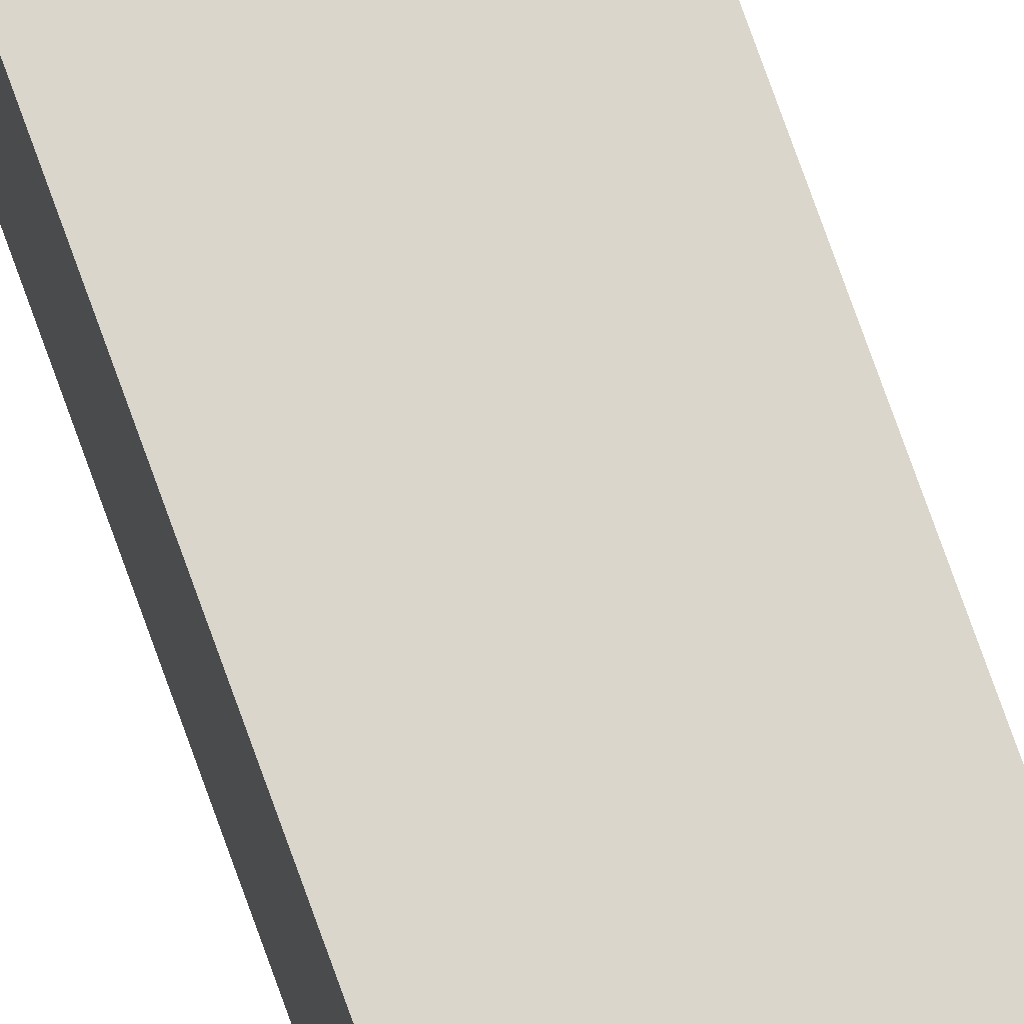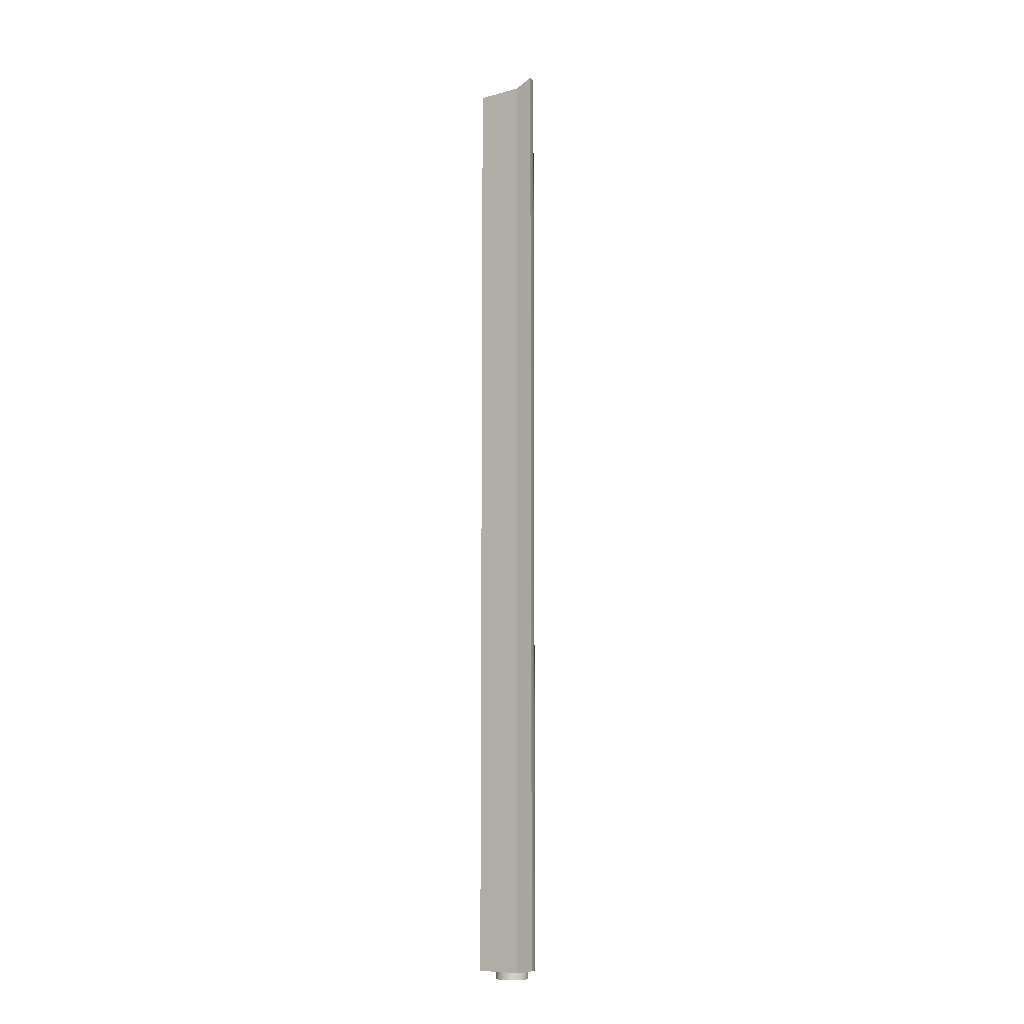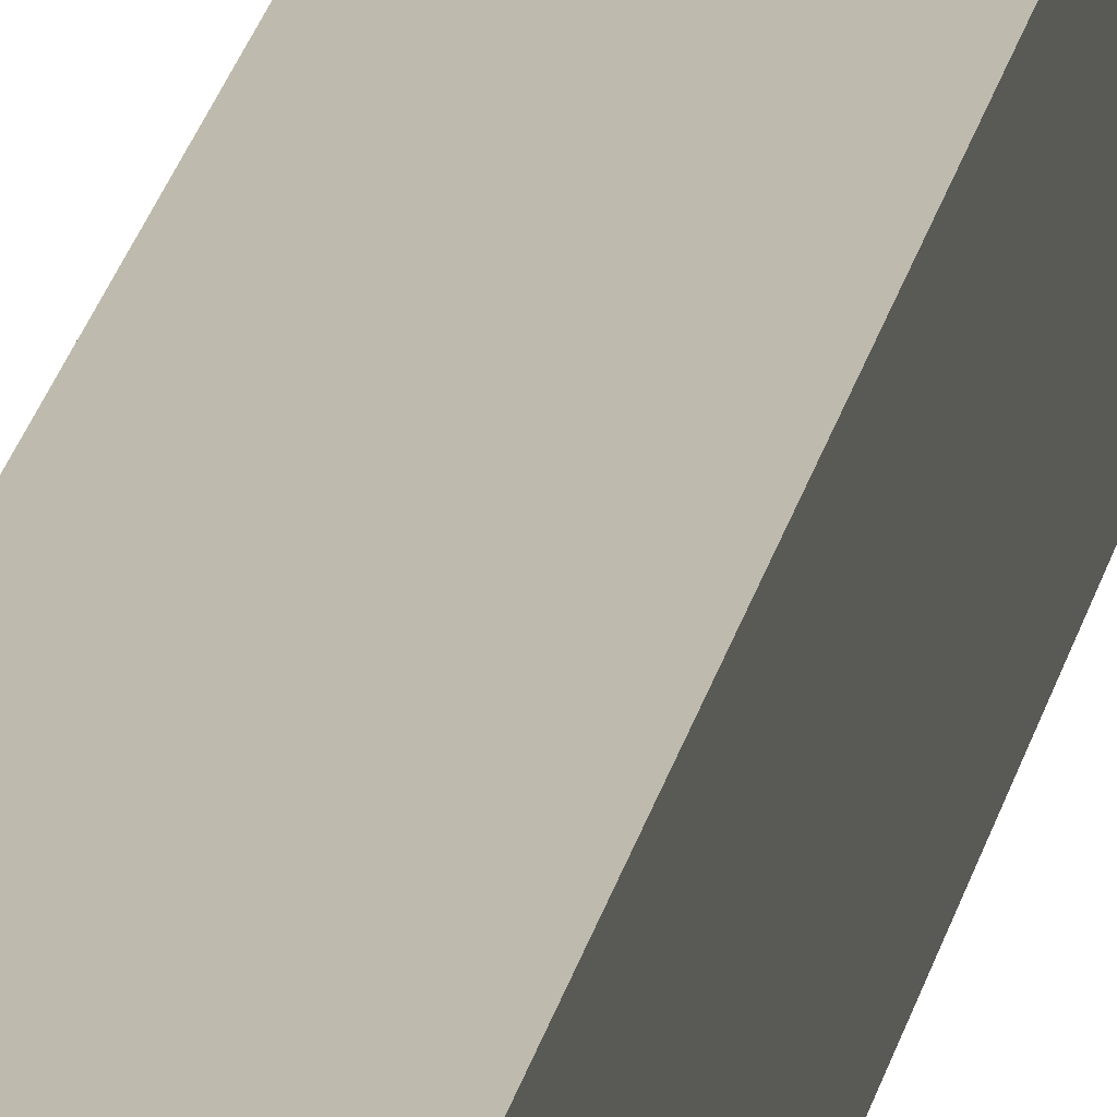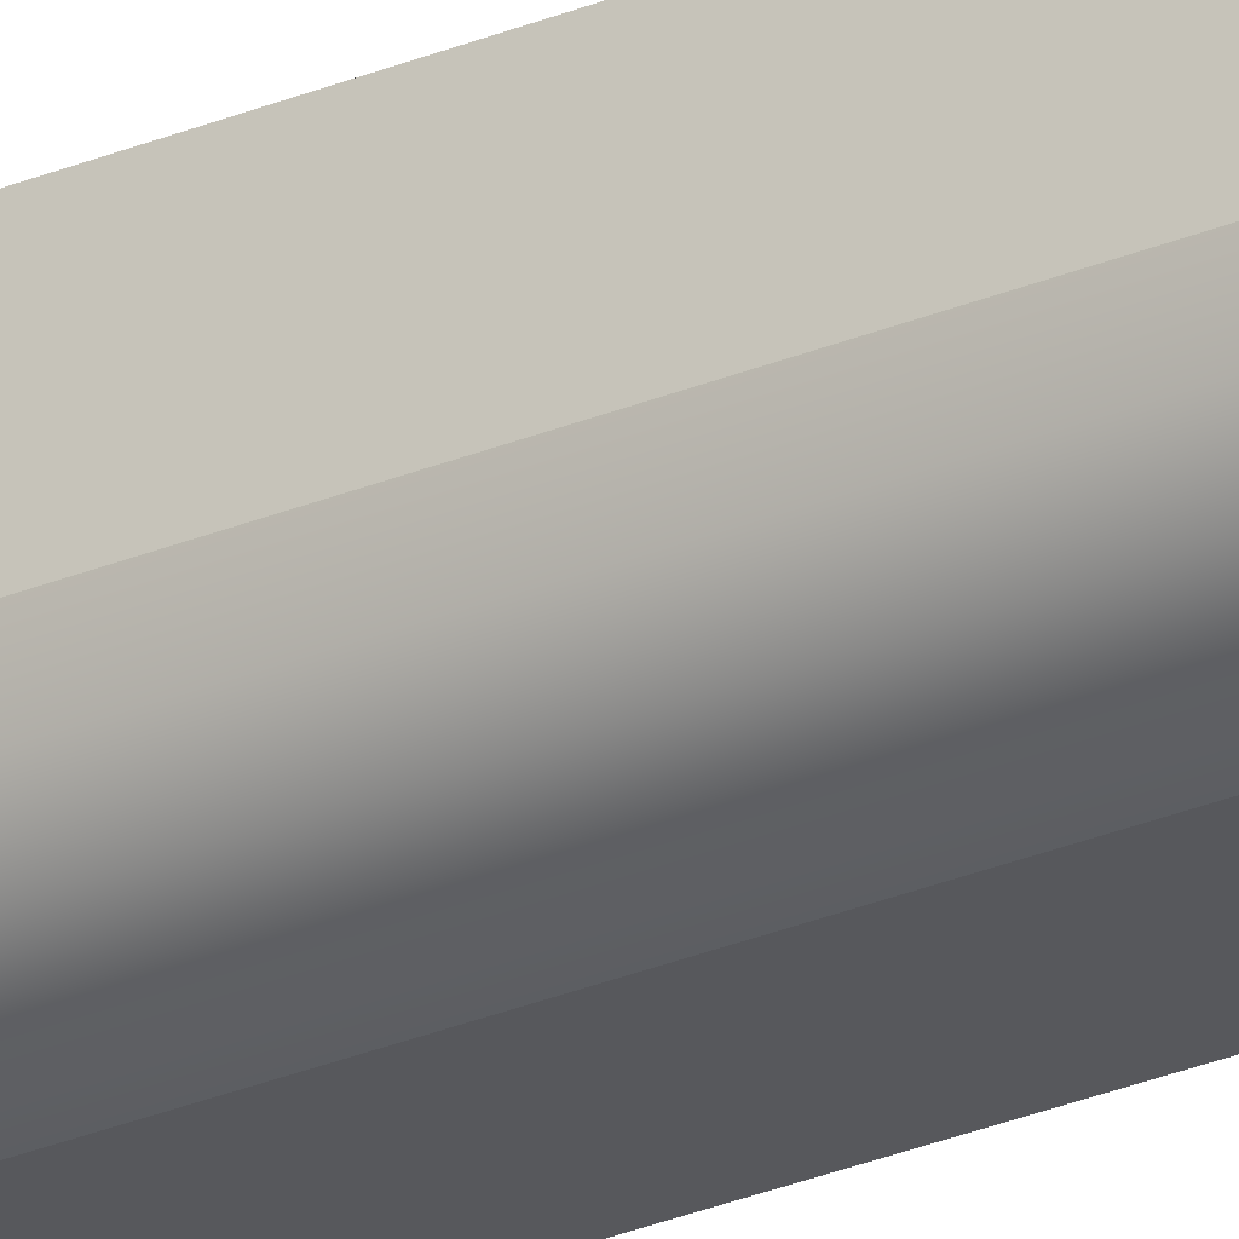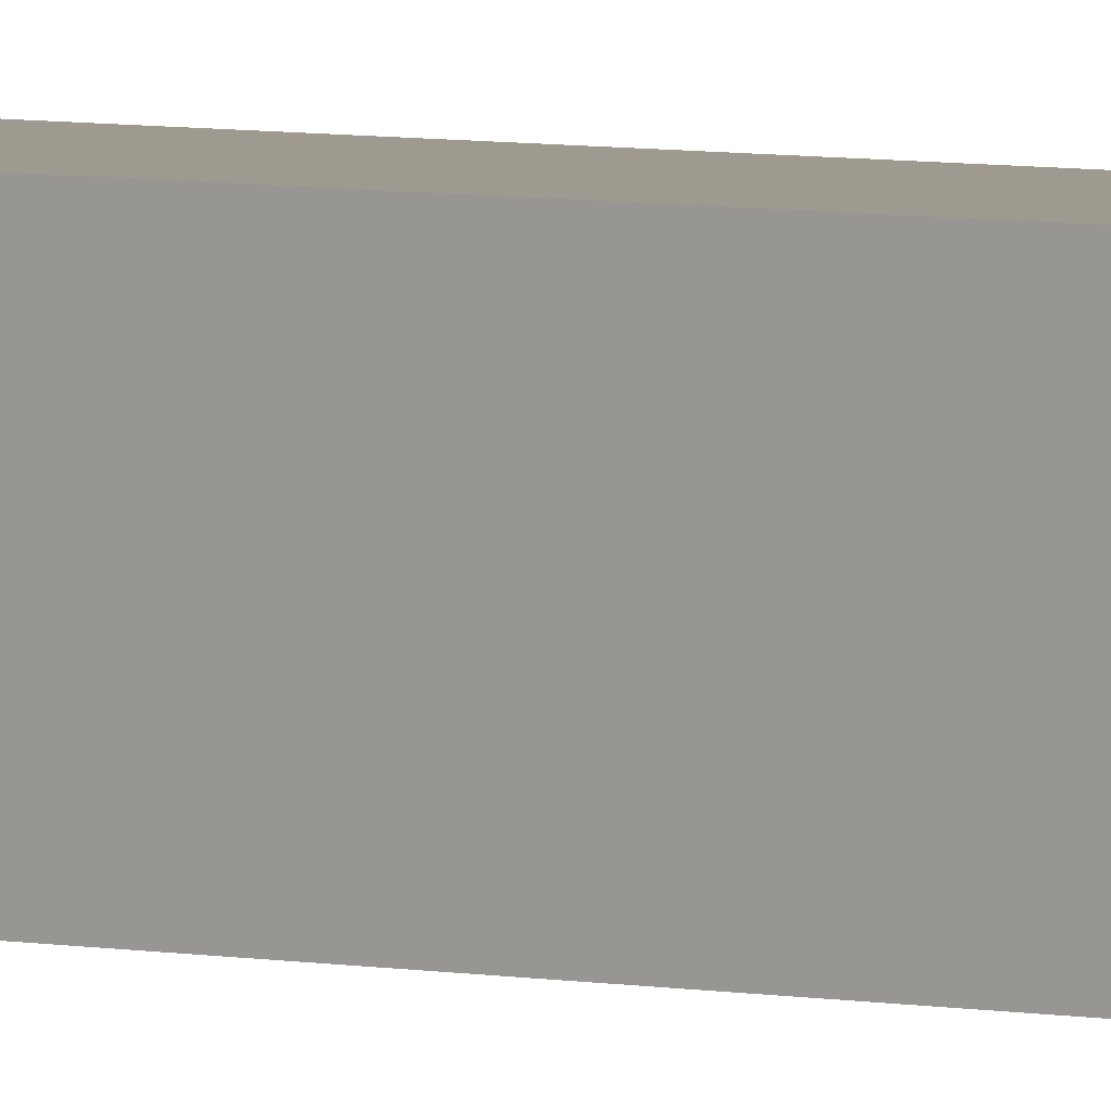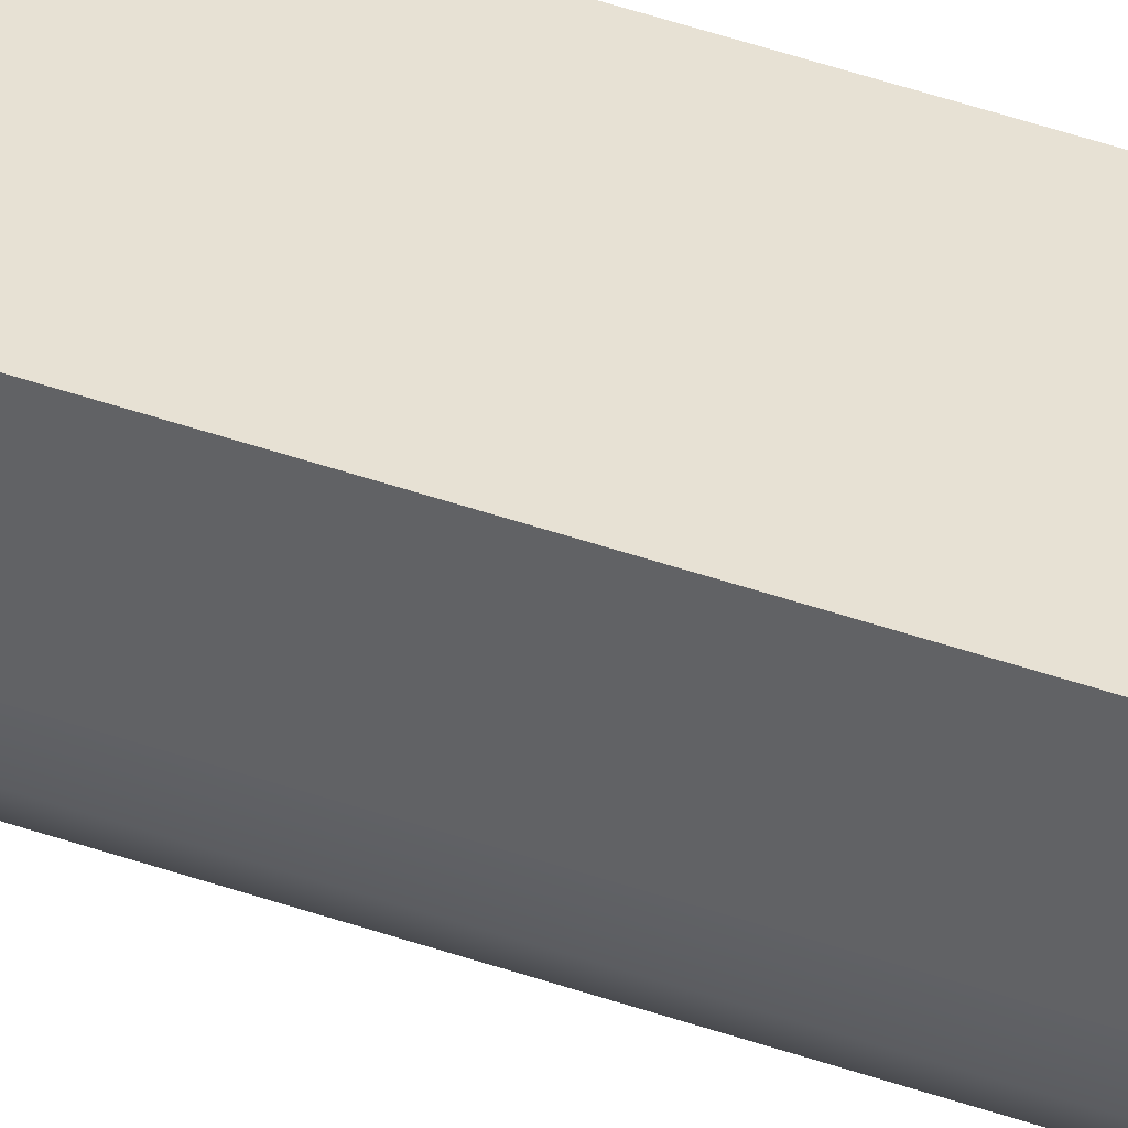
<metadata>
{"format":"obj","ext":"obj","renderer":"f3d","projection":"perspective","resolution":1024,"background":"white","views":[{"elev":74.1,"azim":160.5,"up":"+Z"},{"elev":-9.1,"azim":125.4,"up":"+Y"},{"elev":15.4,"azim":7.6,"up":"+Z"},{"elev":-28.4,"azim":-57.7,"up":"+Z"},{"elev":3.7,"azim":132.0,"up":"+Z"},{"elev":39.5,"azim":-65.6,"up":"+Z"}]}
</metadata>
<code>
v -0.7307 -0.01798 -0.2896
v -0.7307 0.0345 -0.2896
v -0.7596 0.04762 -0.2896
v -0.7307 -0.548 -0.2896
v -0.7596 -0.01798 -0.2896
v -0.7307 -0.548 -0.3184
v -0.7596 -0.548 -0.2896
v -0.7307 0.0345 -0.3184
v -0.735 -0.548 -0.3013
v -0.7424 -0.548 -0.2939
v -0.7596 0.04762 -0.3053
v -0.7465 0.04762 -0.3184
v -0.7361 -0.548 -0.2988
v -0.7347 -0.548 -0.304
v -0.7399 -0.548 -0.2949
v -0.7451 -0.548 -0.2935
v -0.7596 -0.548 -0.3053
v -0.7465 -0.548 -0.3184
v -0.7377 -0.548 -0.2966
v -0.735 -0.5533 -0.3013
v -0.7347 -0.5533 -0.304
v -0.735 -0.548 -0.3067
v -0.7424 -0.5533 -0.2939
v -0.7479 -0.548 -0.2939
v -0.7451 -0.5533 -0.2935
v -0.7586 -0.548 -0.3103
v -0.7377 -0.548 -0.3114
v -0.7515 0.04762 -0.3174
v -0.7361 -0.5533 -0.2988
v -0.735 -0.5533 -0.3067
v -0.7361 -0.548 -0.3093
v -0.7399 -0.5533 -0.2949
v -0.7504 -0.548 -0.2949
v -0.7479 -0.5533 -0.2939
v -0.7586 0.04762 -0.3103
v -0.7557 -0.548 -0.3146
v -0.7399 -0.548 -0.3131
v -0.7515 -0.548 -0.3174
v -0.7377 -0.5533 -0.2966
v -0.7361 -0.5533 -0.3093
v -0.7399 -0.5533 -0.3131
v -0.7424 -0.5533 -0.3142
v -0.7526 -0.548 -0.2966
v -0.7504 -0.5533 -0.2949
v -0.7451 -0.5533 -0.3145
v -0.7557 0.04762 -0.3146
v -0.7556 -0.548 -0.304
v -0.7377 -0.5533 -0.3114
v -0.7424 -0.548 -0.3142
v -0.7479 -0.548 -0.3142
v -0.7542 -0.548 -0.2988
v -0.7526 -0.5533 -0.2966
v -0.7479 -0.5533 -0.3142
v -0.7553 -0.548 -0.3013
v -0.7553 -0.548 -0.3067
v -0.7451 -0.548 -0.3145
v -0.7504 -0.548 -0.3131
v -0.7504 -0.5533 -0.3131
v -0.7553 -0.5533 -0.3013
v -0.7542 -0.548 -0.3093
v -0.7556 -0.5533 -0.304
v -0.7526 -0.548 -0.3114
v -0.7542 -0.5533 -0.2988
v -0.7526 -0.5533 -0.3114
v -0.7553 -0.5533 -0.3067
v -0.7542 -0.5533 -0.3093
f 4 2 1
f 6 2 4
f 1 7 4
f 7 1 5
f 3 7 5
f 2 6 8
f 4 9 6
f 10 4 7
f 11 7 3
f 6 12 8
f 9 4 13
f 6 9 14
f 15 4 10
f 10 7 16
f 7 11 17
f 12 6 18
f 13 4 19
f 22 6 14
f 19 4 15
f 16 7 24
f 11 26 17
f 26 7 17
f 6 27 18
f 18 28 12
f 31 6 22
f 24 7 33
f 26 11 35
f 36 7 26
f 27 6 31
f 18 27 37
f 28 18 38
f 33 7 43
f 46 26 35
f 47 7 36
f 26 46 36
f 18 37 49
f 18 50 38
f 38 46 28
f 43 7 51
f 54 7 47
f 36 55 47
f 46 38 36
f 18 49 56
f 18 56 50
f 38 50 57
f 51 7 54
f 36 60 55
f 38 62 36
f 38 57 62
f 36 62 60
f 1 2 4
f 4 2 6
f 4 7 1
f 5 1 7
f 5 7 3
f 8 6 2
f 6 9 4
f 7 4 10
f 3 7 11
f 8 12 6
f 13 4 9
f 14 9 6
f 10 4 15
f 16 7 10
f 17 11 7
f 18 6 12
f 19 4 13
f 9 20 13
f 14 21 9
f 14 6 22
f 15 4 19
f 10 15 23
f 24 7 16
f 16 10 25
f 17 26 11
f 17 7 26
f 18 27 6
f 12 28 18
f 13 29 19
f 29 13 20
f 20 9 21
f 21 14 30
f 22 6 31
f 22 30 14
f 15 19 32
f 32 23 15
f 23 25 10
f 33 7 24
f 24 16 34
f 25 34 16
f 35 11 26
f 26 7 36
f 31 6 27
f 37 27 18
f 38 18 28
f 39 19 29
f 29 20 30
f 21 30 20
f 31 40 22
f 30 22 40
f 39 32 19
f 23 32 41
f 25 23 42
f 43 7 33
f 33 24 44
f 34 44 24
f 34 25 45
f 35 26 46
f 36 7 47
f 36 46 26
f 27 48 31
f 27 37 48
f 49 37 18
f 38 50 18
f 28 46 38
f 39 29 40
f 40 29 30
f 40 31 48
f 32 39 48
f 41 32 48
f 42 23 41
f 45 25 42
f 51 7 43
f 43 33 52
f 44 52 33
f 44 34 53
f 53 34 45
f 47 7 54
f 47 55 36
f 36 38 46
f 41 48 37
f 37 49 41
f 56 49 18
f 50 56 18
f 57 50 38
f 48 39 40
f 42 41 49
f 45 42 56
f 54 7 51
f 43 52 51
f 52 44 58
f 58 44 53
f 53 45 50
f 54 59 47
f 55 60 36
f 47 61 55
f 36 62 38
f 49 56 42
f 56 50 45
f 50 57 53
f 62 57 38
f 51 63 54
f 63 51 52
f 64 52 58
f 58 53 57
f 61 47 59
f 59 54 63
f 60 62 36
f 55 65 60
f 65 55 61
f 57 62 58
f 63 52 64
f 64 58 62
f 61 59 65
f 59 63 66
f 60 66 62
f 66 60 65
f 66 63 64
f 64 62 66
f 65 59 66
f 13 20 9
f 9 21 14
f 23 15 10
f 25 10 16
f 19 29 13
f 20 13 29
f 21 9 20
f 30 14 21
f 14 30 22
f 32 19 15
f 15 23 32
f 10 25 23
f 34 16 24
f 16 34 25
f 29 19 39
f 30 20 29
f 20 30 21
f 22 40 31
f 40 22 30
f 19 32 39
f 41 32 23
f 42 23 25
f 44 24 33
f 24 44 34
f 45 25 34
f 31 48 27
f 48 37 27
f 40 29 39
f 30 29 40
f 48 31 40
f 48 39 32
f 48 32 41
f 41 23 42
f 42 25 45
f 52 33 43
f 33 52 44
f 53 34 44
f 45 34 53
f 37 48 41
f 41 49 37
f 40 39 48
f 49 41 42
f 56 42 45
f 51 52 43
f 58 44 52
f 53 44 58
f 50 45 53
f 47 59 54
f 55 61 47
f 42 56 49
f 45 50 56
f 53 57 50
f 54 63 51
f 52 51 63
f 58 52 64
f 57 53 58
f 59 47 61
f 63 54 59
f 60 65 55
f 61 55 65
f 58 62 57
f 64 52 63
f 62 58 64
f 65 59 61
f 66 63 59
f 62 66 60
f 65 60 66
f 64 63 66
f 66 62 64
f 66 59 65

</code>
